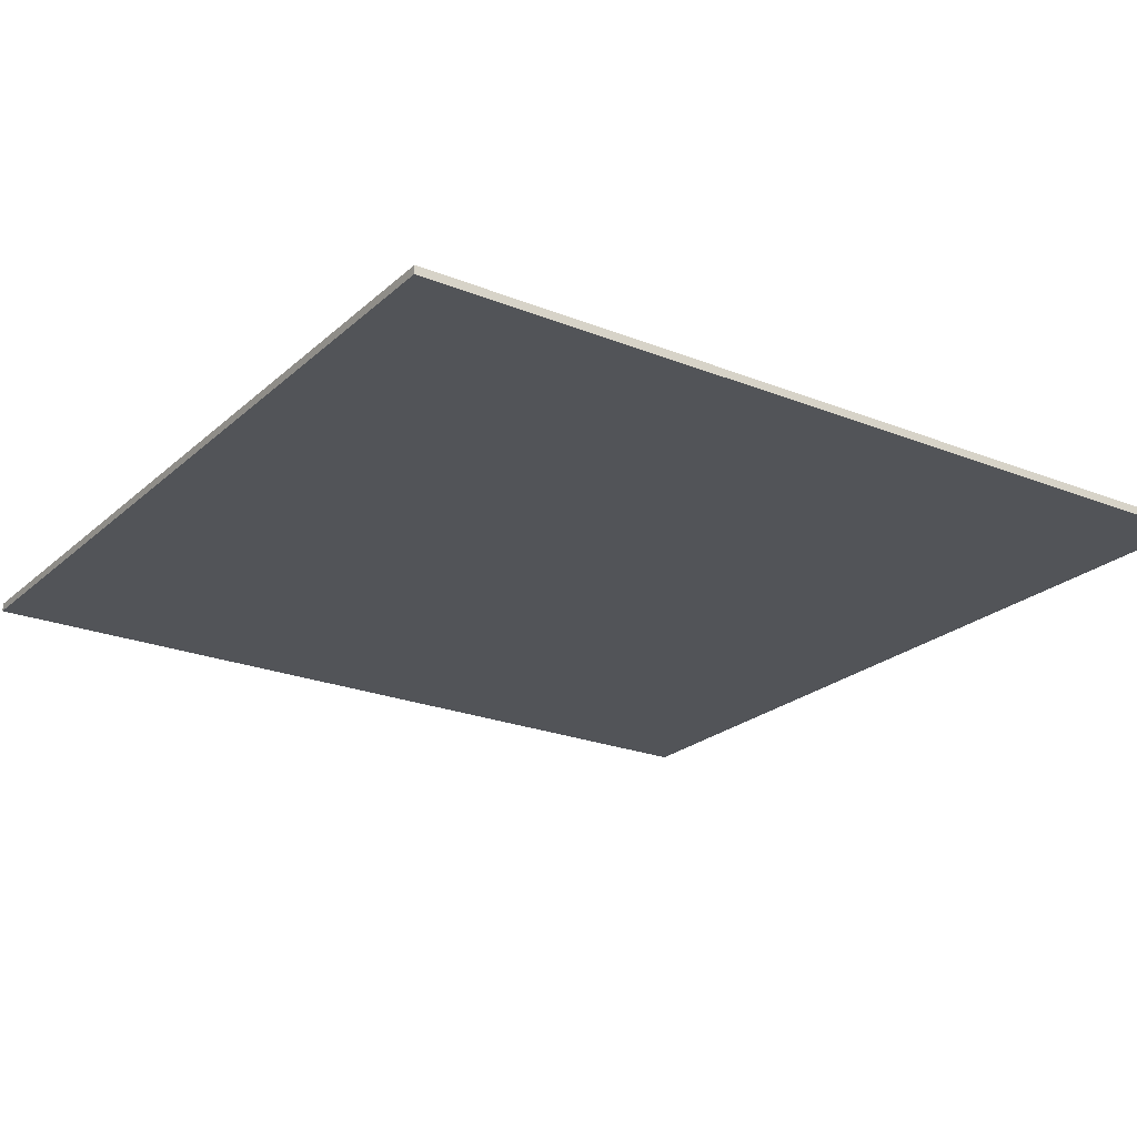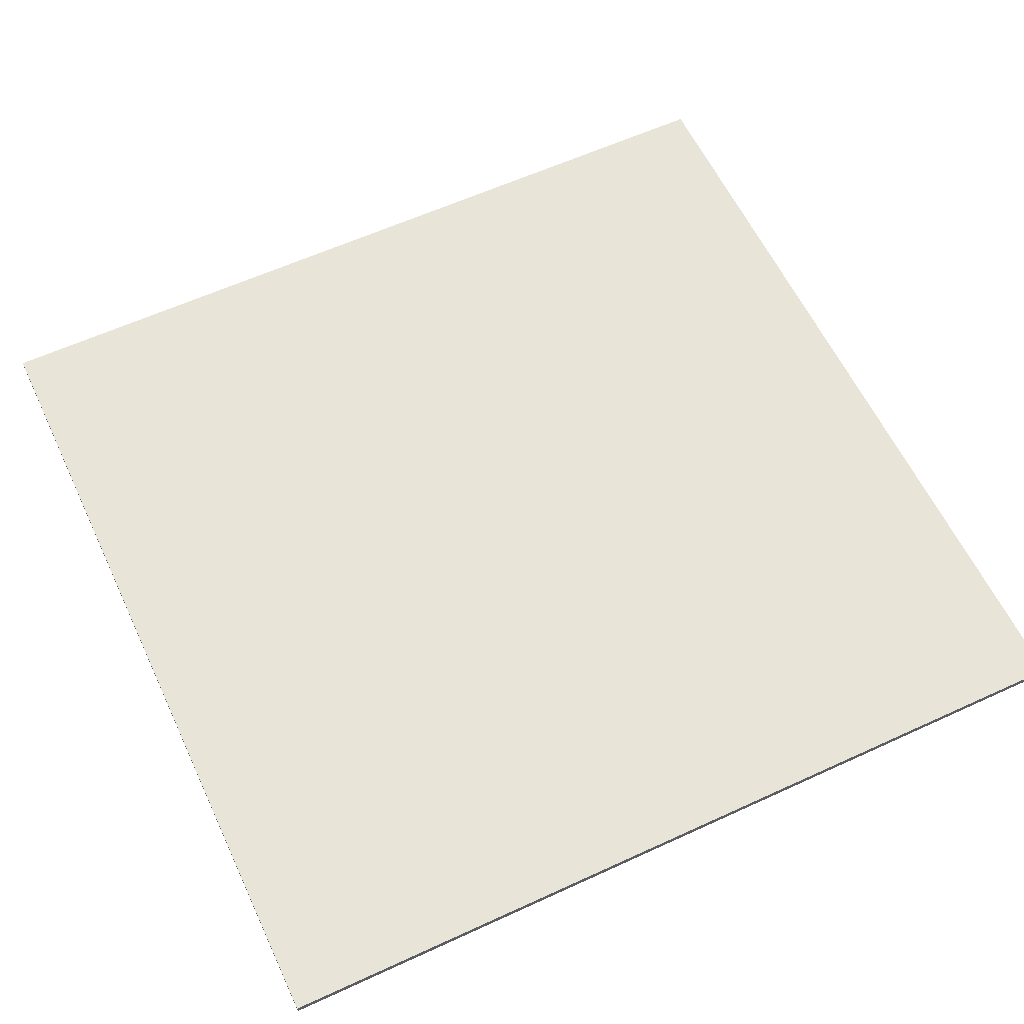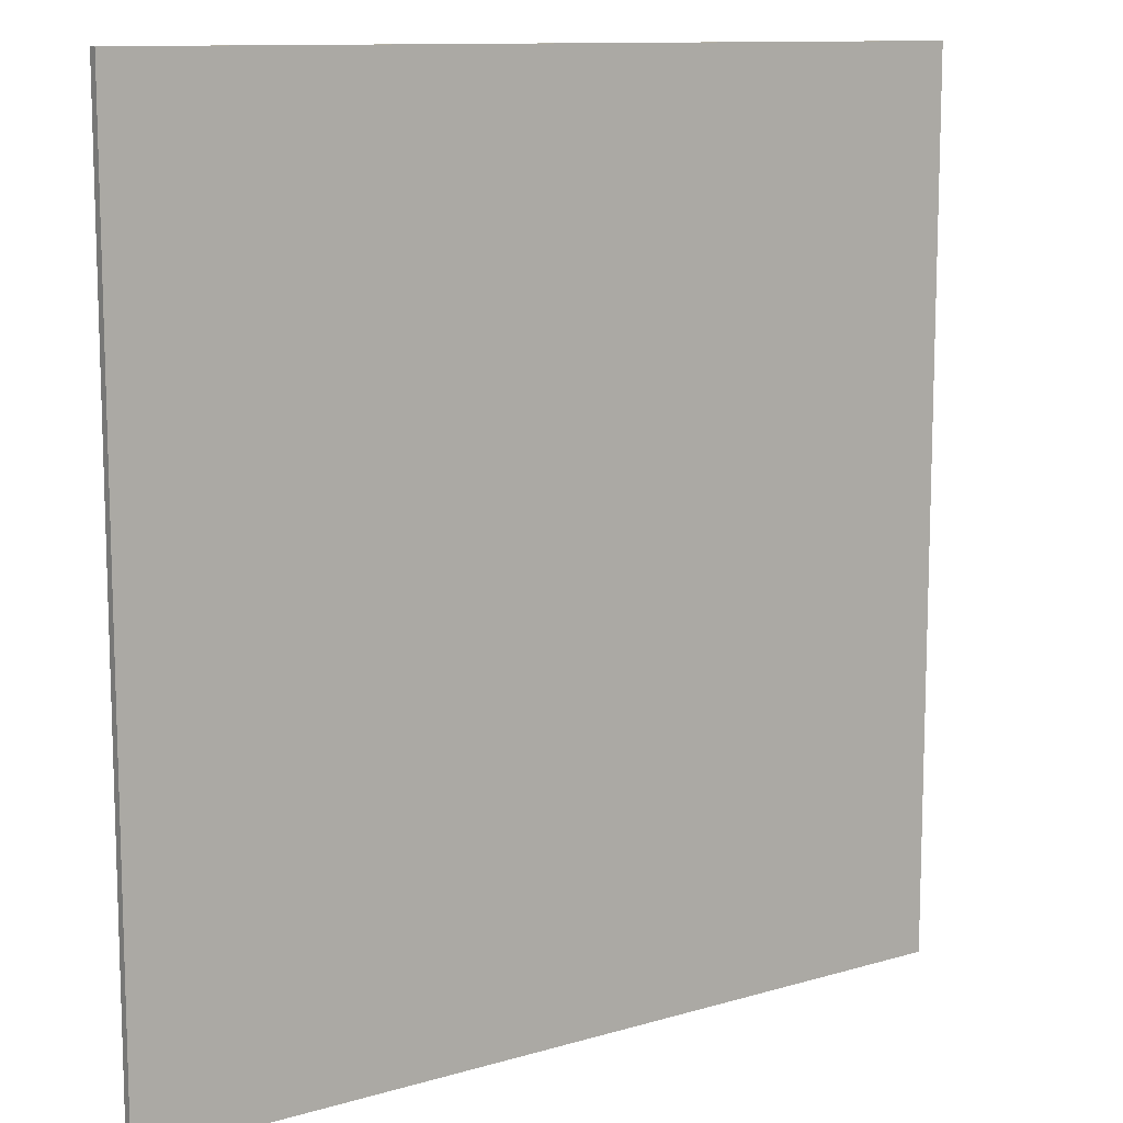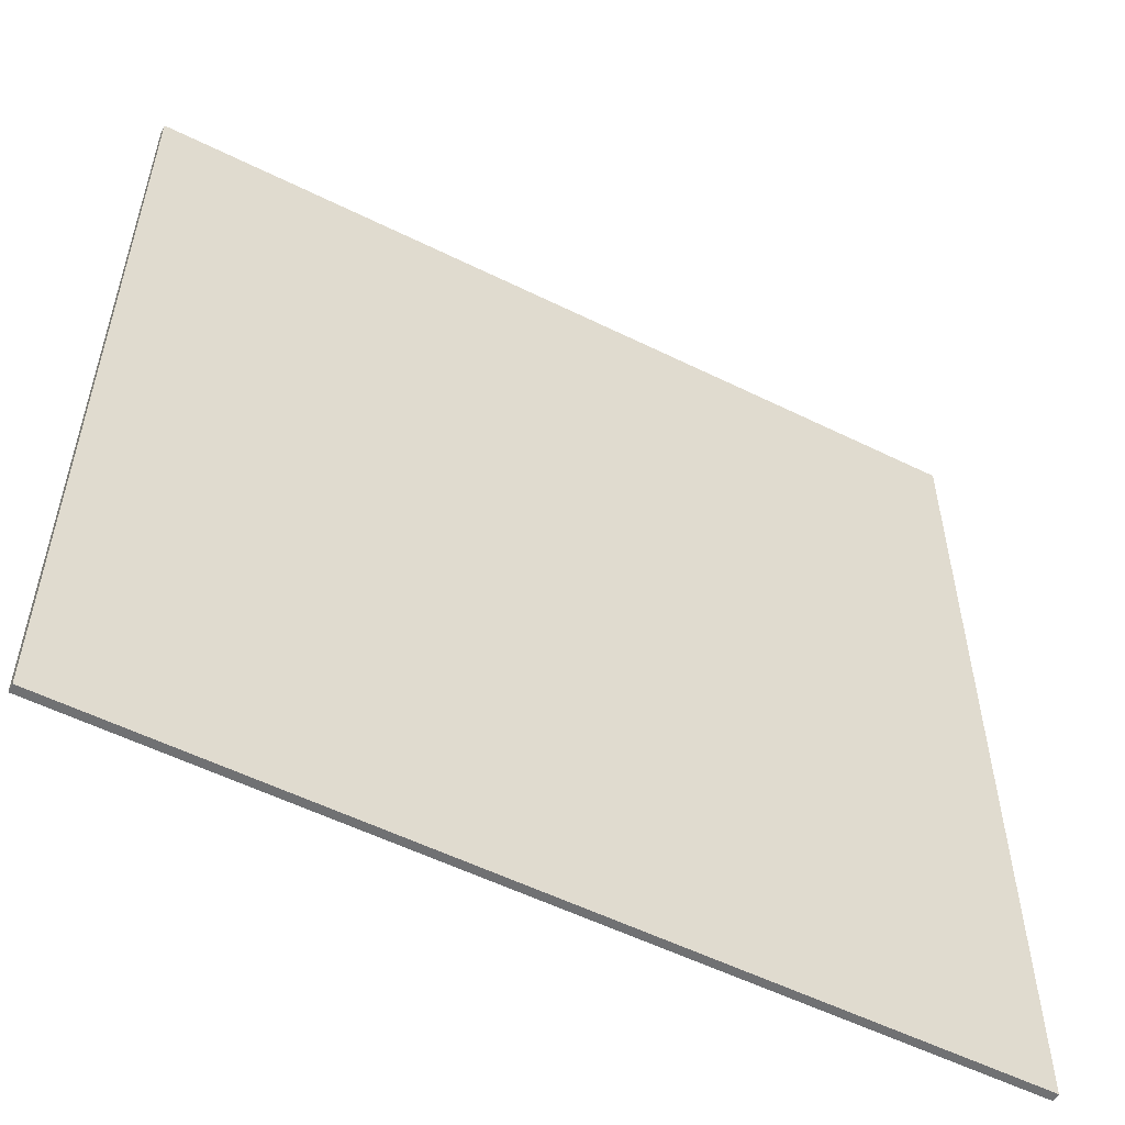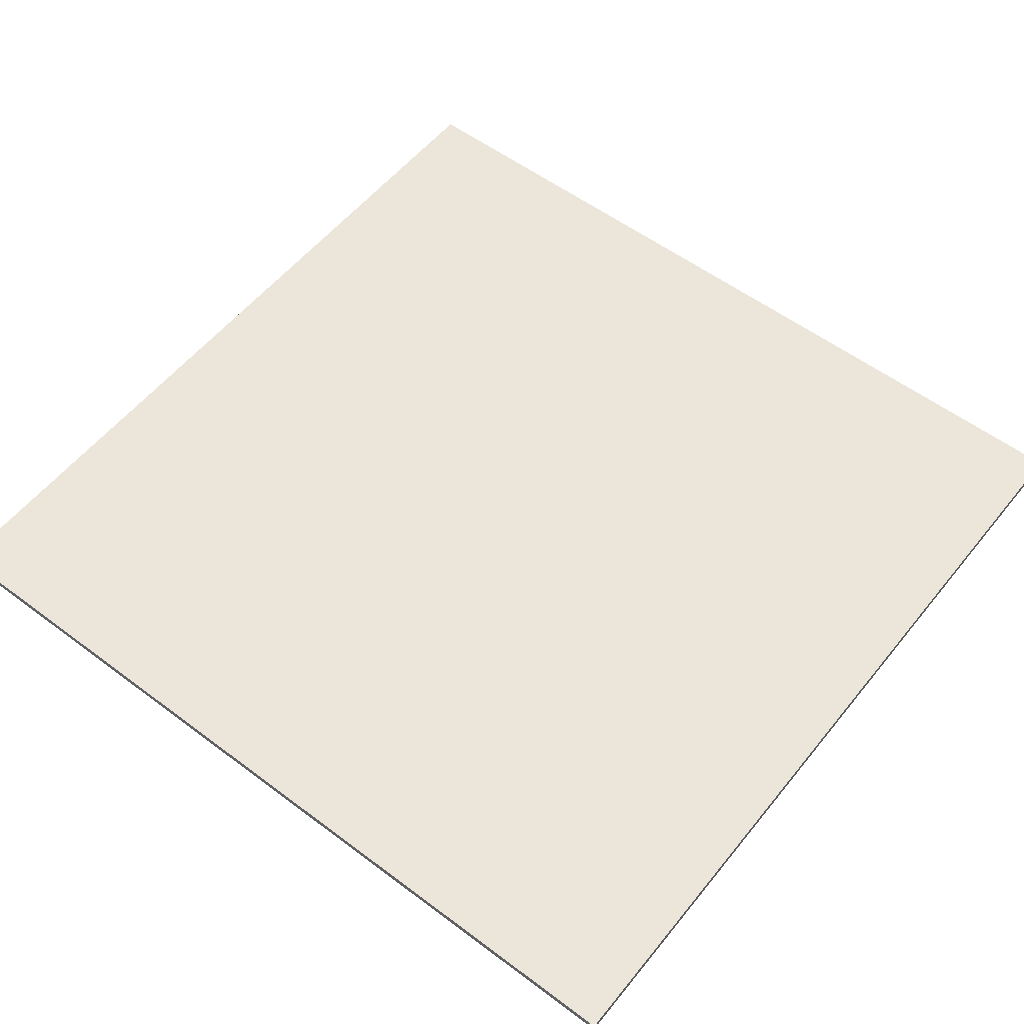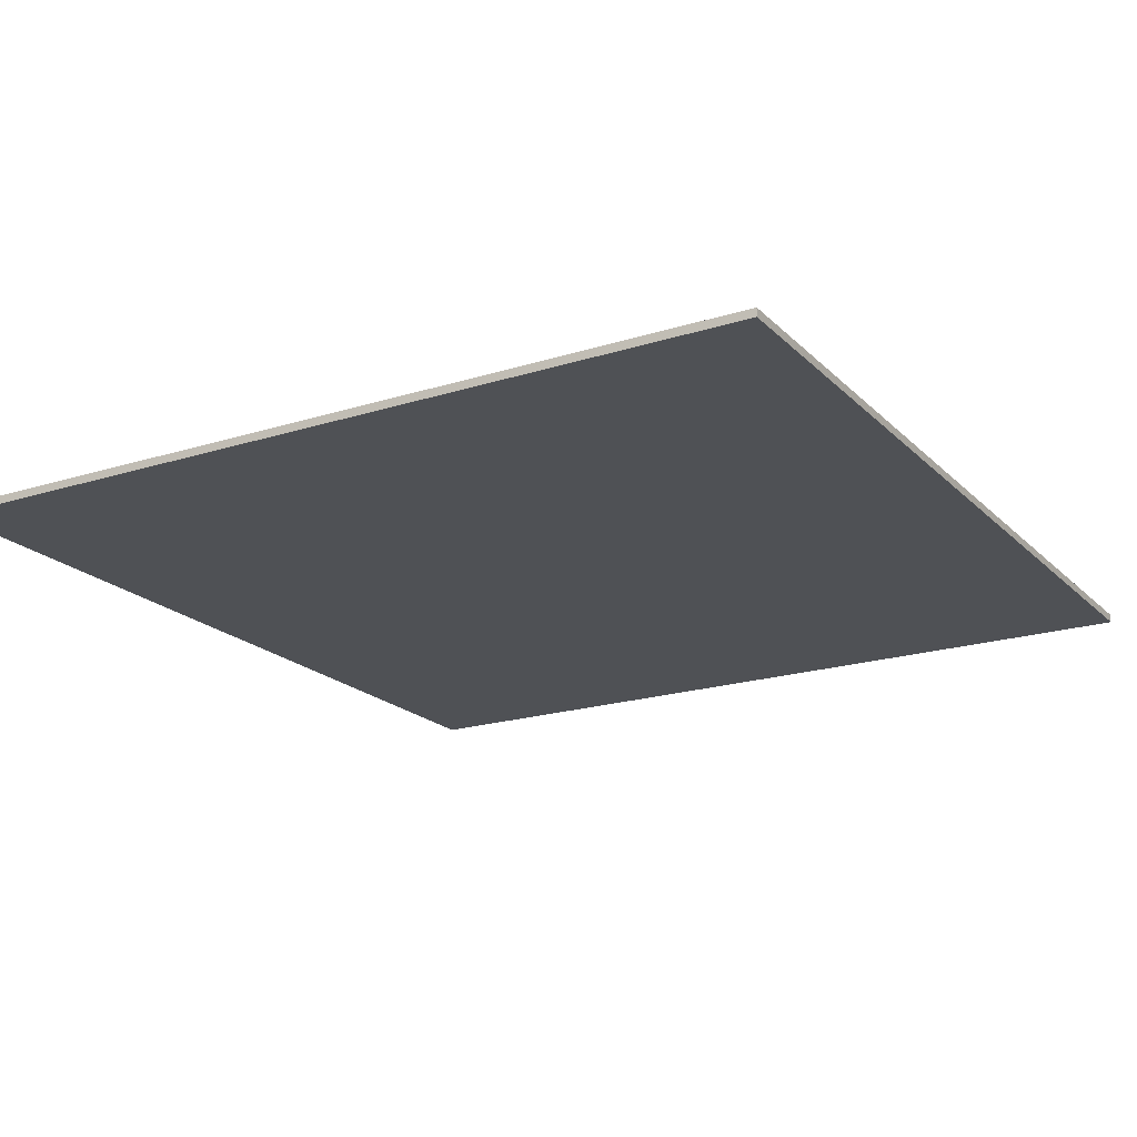
<metadata>
{"format":"obj","ext":"obj","renderer":"f3d","projection":"perspective","resolution":1024,"background":"white","views":[{"elev":-23.0,"azim":55.7,"up":"+Z"},{"elev":60.2,"azim":64.8,"up":"+Z"},{"elev":11.2,"azim":144.3,"up":"+Y"},{"elev":-55.4,"azim":152.5,"up":"+Y"},{"elev":55.7,"azim":128.2,"up":"+Z"},{"elev":-19.7,"azim":-149.6,"up":"+Z"}]}
</metadata>
<code>
o model_24
v 59.48 16.38 -0.003043
v 59.48 16.38 0.01669
v 57.44 16.38 -0.003043
v 57.44 16.38 0.01669
v 57.44 18.47 0.01669
v 57.44 16.38 0.01669
v 59.48 18.47 0.01669
v 59.48 16.38 0.01669
v 57.44 18.47 0.01669
v 57.44 18.47 -0.003043
v 57.44 16.38 0.01669
v 57.44 16.38 -0.003043
v 59.48 16.38 0.01669
v 59.48 16.38 -0.003043
v 59.48 18.47 0.01669
v 59.48 18.47 -0.003043
v 59.48 18.47 -0.003043
v 59.48 16.38 -0.003043
v 57.44 18.47 -0.003043
v 57.44 16.38 -0.003043
v 59.48 18.47 0.01669
v 59.48 18.47 -0.003043
v 57.44 18.47 0.01669
v 57.44 18.47 -0.003043
f 1 2 3
f 2 4 3
f 3 4 4
f 4 5 4
f 4 5 5
f 5 6 5
f 5 6 7
f 6 8 7
f 7 8 8
f 8 9 8
f 8 9 9
f 9 10 9
f 9 10 11
f 10 12 11
f 11 12 12
f 12 13 12
f 12 13 13
f 13 14 13
f 13 14 15
f 14 16 15
f 15 16 16
f 16 17 16
f 16 17 17
f 17 18 17
f 17 18 19
f 18 20 19
f 19 20 20
f 20 21 20
f 20 21 21
f 21 22 21
f 21 22 23
f 22 24 23

</code>
